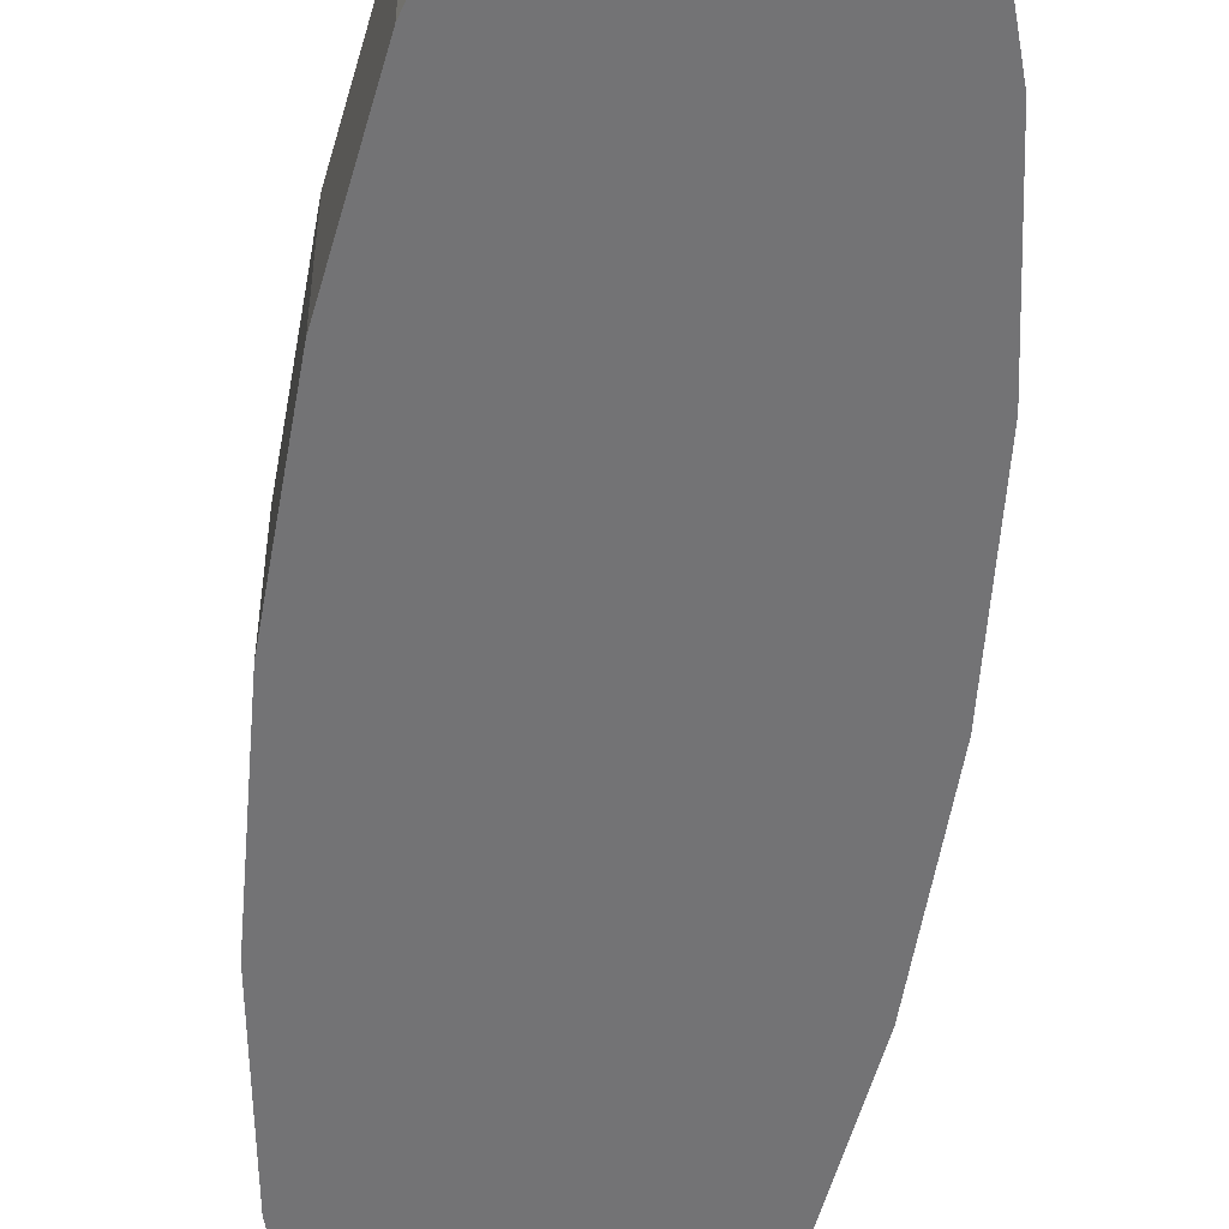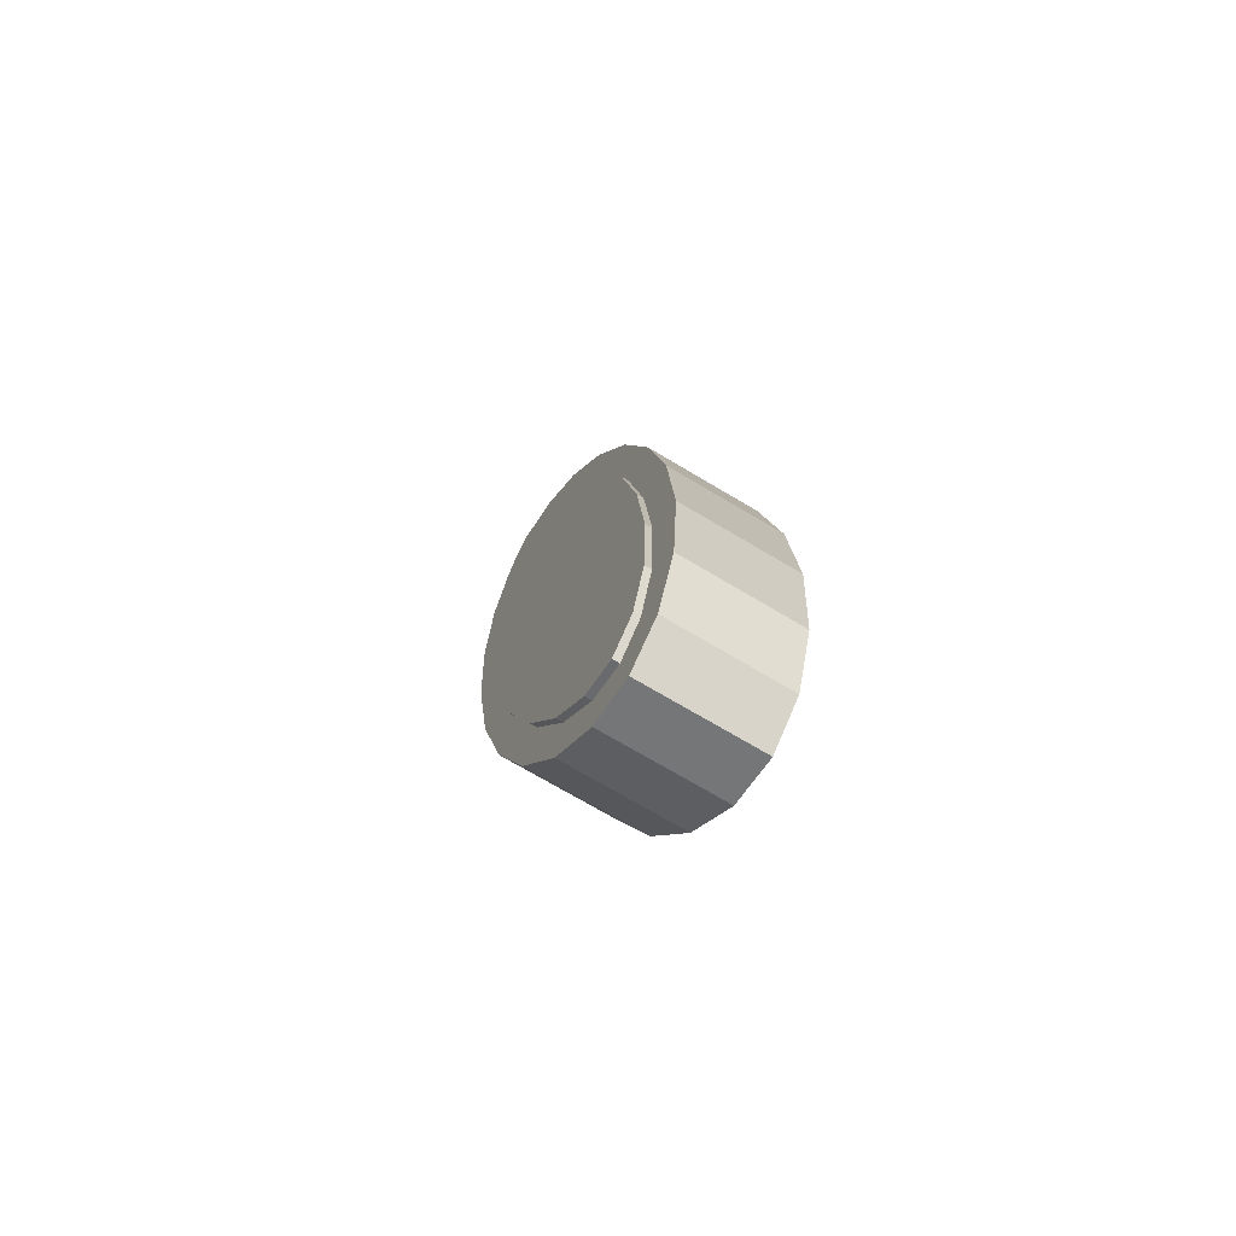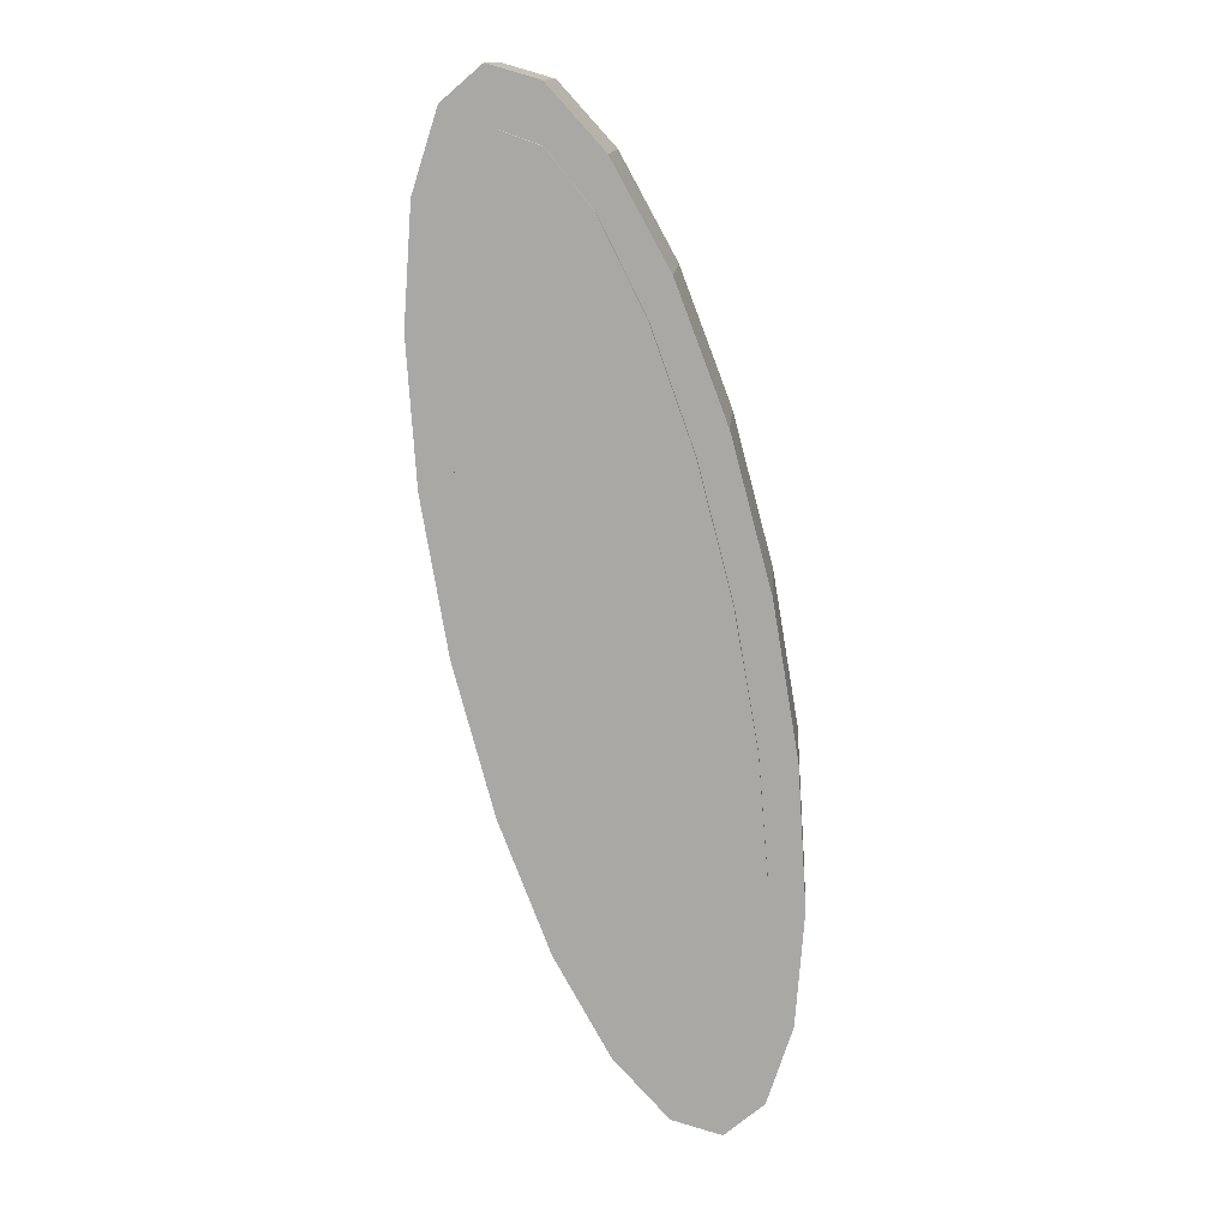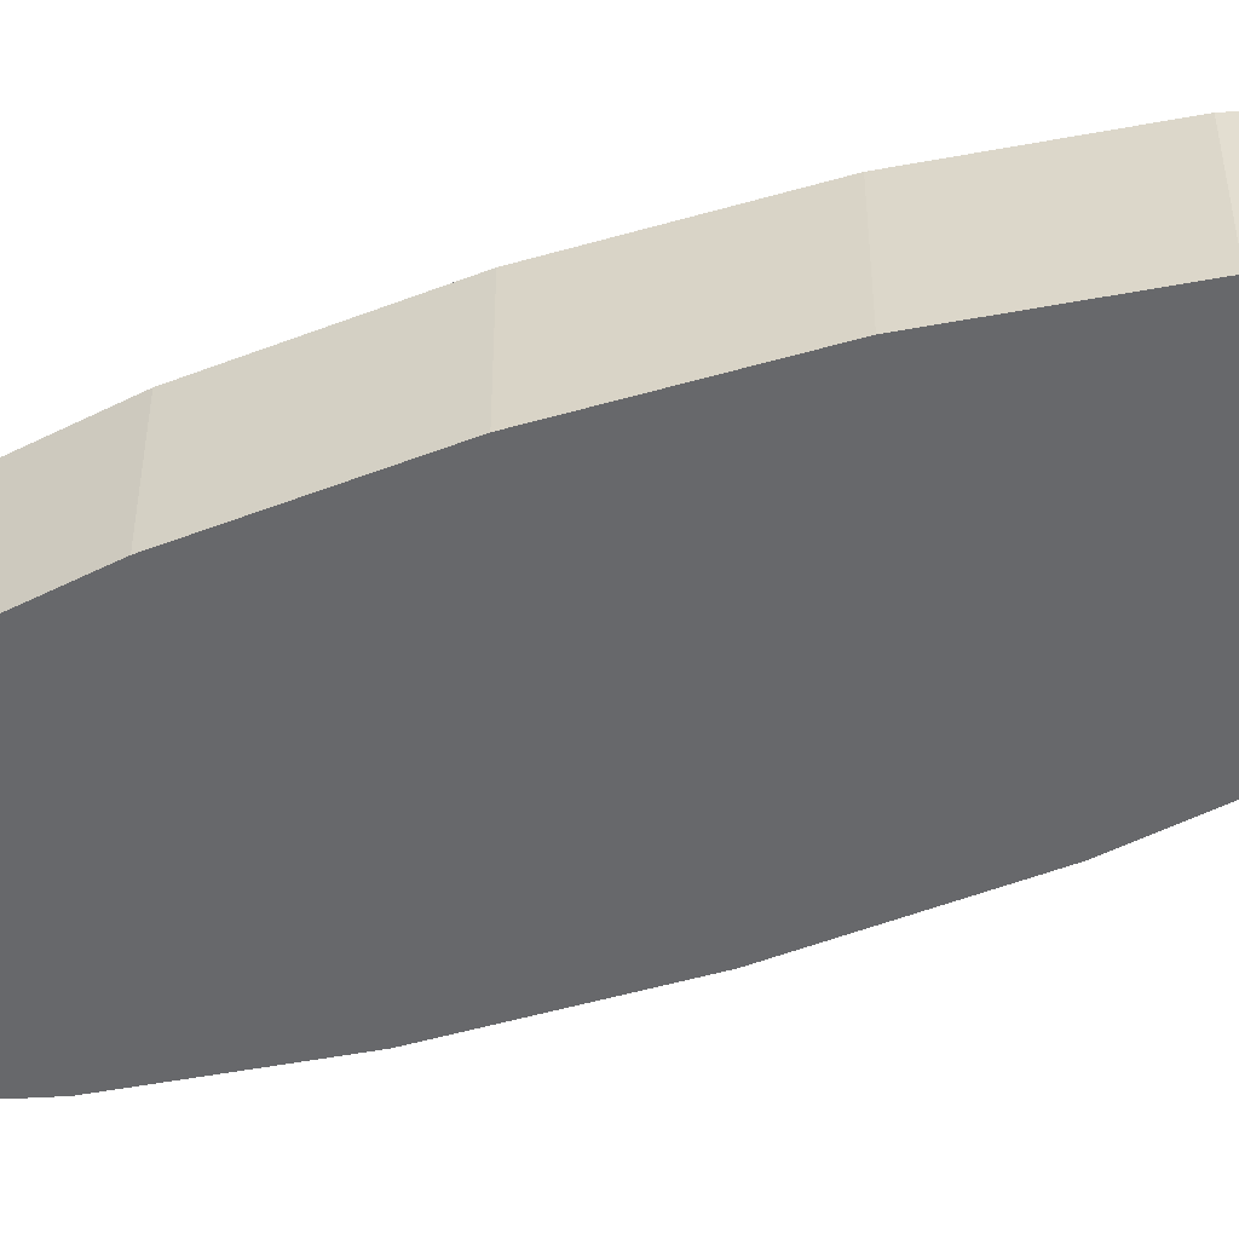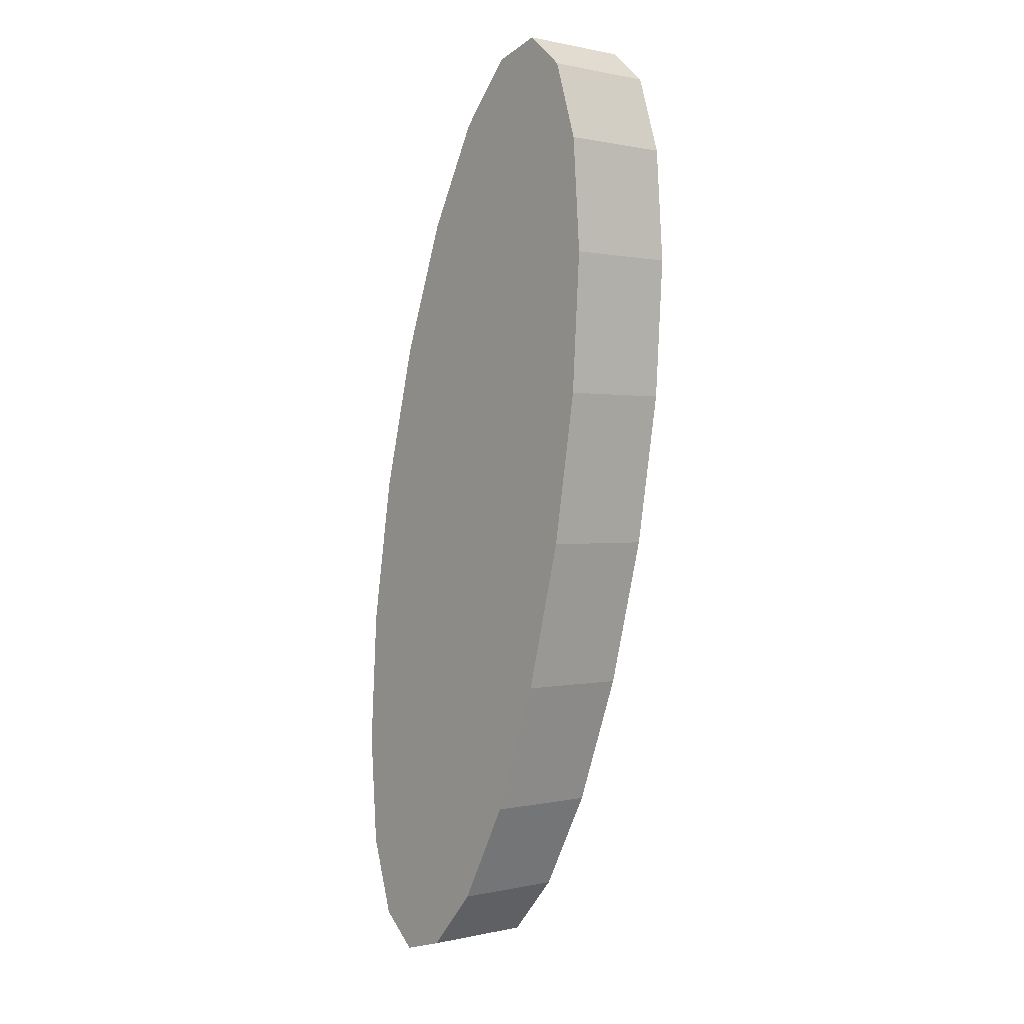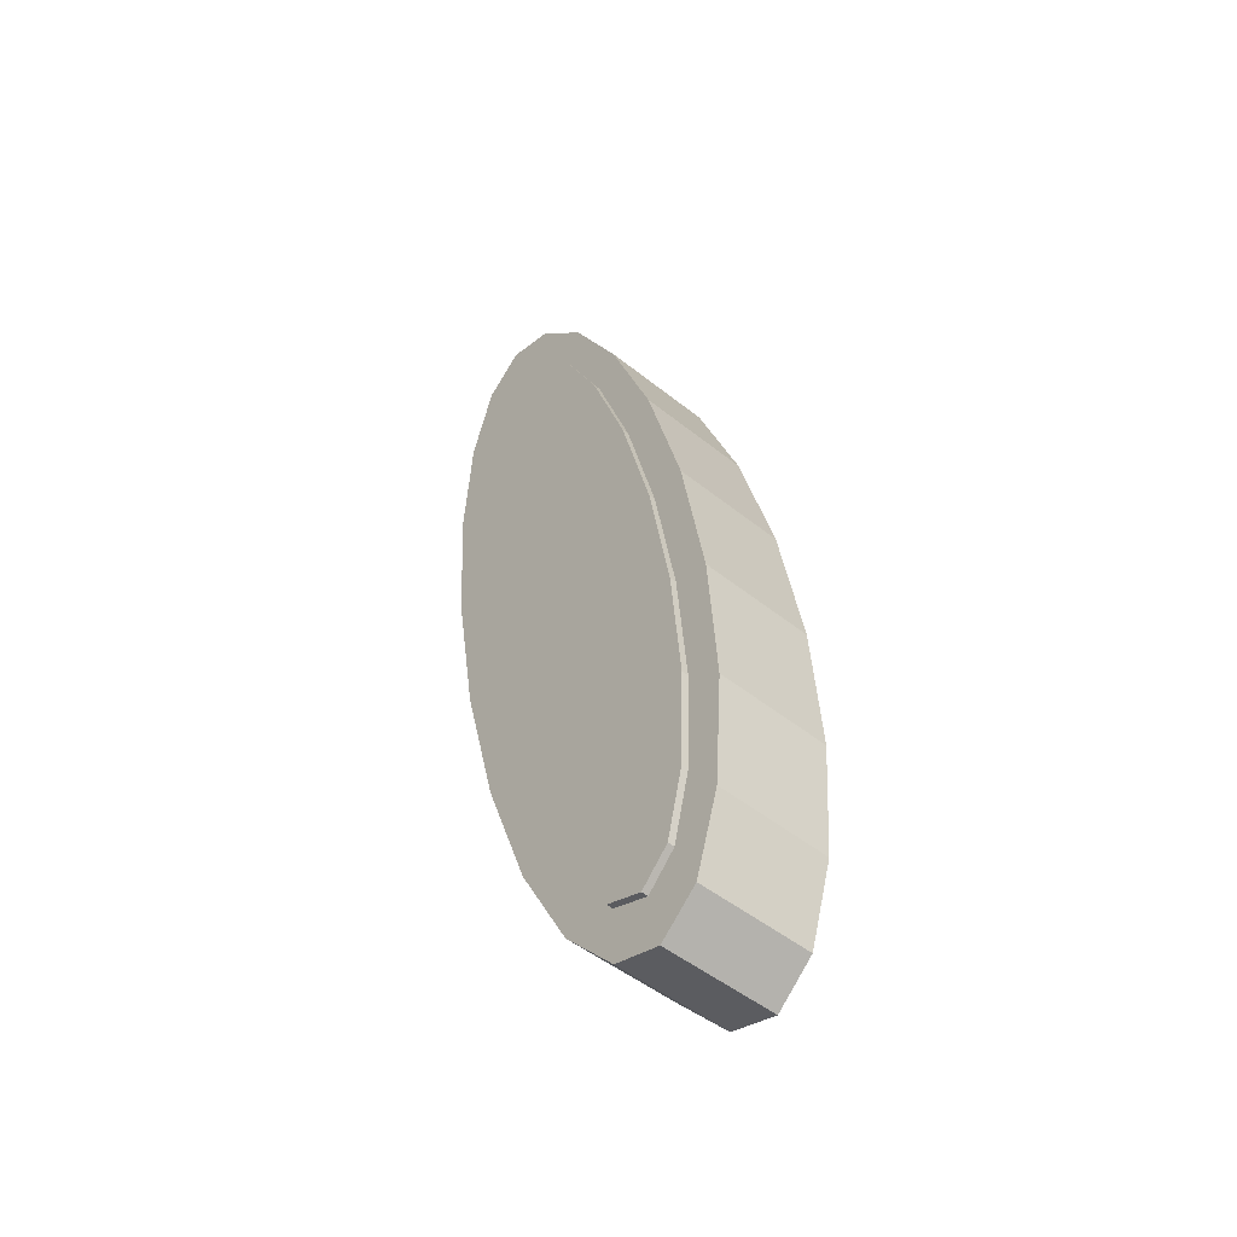
<metadata>
{"format":"obj","ext":"obj","renderer":"f3d","projection":"perspective","resolution":1024,"background":"white","views":[{"elev":-56.0,"azim":-174.9,"up":"+Y"},{"elev":-71.8,"azim":-120.8,"up":"+Z"},{"elev":14.1,"azim":-175.9,"up":"+Z"},{"elev":-52.5,"azim":-57.9,"up":"+Y"},{"elev":0.6,"azim":50.3,"up":"+Z"},{"elev":-49.3,"azim":-131.5,"up":"+Z"}]}
</metadata>
<code>
o flipder
v -0.2805 0.07202 -0.9923
v -0.3019 0.07202 -0.9074
v -0.2805 0.08291 -0.9923
v -0.3019 0.08291 -0.9074
v -0.3062 0.07202 -0.7815
v -0.3062 0.08291 -0.7815
v -0.2929 0.07202 -0.6268
v -0.2929 0.08291 -0.6268
v -0.2634 0.07202 -0.4586
v -0.2634 0.08291 -0.4586
v -0.2205 0.07202 -0.2933
v -0.2205 0.08291 -0.2933
v -0.1685 0.07202 -0.1471
v -0.1685 0.08291 -0.1471
v -0.1124 0.07202 -0.03426
v -0.1124 0.08291 -0.03426
v -0.05771 0.07202 0.03413
v -0.05771 0.08291 0.03413
v -0.009797 0.07202 0.05139
v -0.009797 0.08291 0.05139
v 0.02665 0.07202 0.01582
v 0.02665 0.08291 0.01582
v 0.04806 0.07202 -0.06909
v 0.04806 0.08291 -0.06909
v 0.05234 0.07202 -0.195
v 0.05234 0.08291 -0.195
v 0.03908 0.07202 -0.3497
v 0.03908 0.08291 -0.3497
v 0.00957 0.07202 -0.5179
v 0.00957 0.08291 -0.5179
v -0.0333 0.07202 -0.6832
v -0.0333 0.08291 -0.6832
v -0.08534 0.07202 -0.8294
v -0.08534 0.08291 -0.8294
v -0.1414 0.07202 -0.9423
v -0.1414 0.08291 -0.9423
v -0.1961 0.07202 -1.011
v -0.1961 0.08291 -1.011
v -0.244 0.07202 -1.028
v -0.244 0.08291 -1.028
v -0.1269 0.07202 -0.4883
v -0.1269 0.08291 -0.4883
v -0.3076 -0.06947 -1.054
v -0.3387 -0.06947 -0.9571
v -0.349 -0.06947 -0.814
v -0.3376 -0.06947 -0.6391
v -0.3056 -0.06947 -0.4495
v -0.2561 -0.06947 -0.2636
v -0.194 -0.06947 -0.09971
v -0.1253 -0.06947 0.02614
v -0.05672 -0.06947 0.1016
v 0.004961 -0.06947 0.1194
v 0.05373 -0.06947 0.07766
v 0.08482 -0.06947 -0.01946
v 0.09518 -0.06947 -0.1625
v 0.08381 -0.06947 -0.3374
v 0.0518 -0.06947 -0.527
v 0.002301 -0.06947 -0.7129
v -0.05985 -0.06947 -0.8768
v -0.1286 -0.06947 -1.003
v -0.1971 -0.06947 -1.078
v -0.2588 -0.06947 -1.096
v -0.3076 0.0745 -1.054
v -0.3387 0.0745 -0.9571
v -0.349 0.0745 -0.814
v -0.3376 0.0745 -0.6391
v -0.3056 0.0745 -0.4495
v -0.2561 0.0745 -0.2636
v -0.194 0.0745 -0.09971
v -0.1253 0.0745 0.02614
v -0.05672 0.0745 0.1016
v 0.004961 0.0745 0.1194
v 0.05373 0.0745 0.07766
v 0.08482 0.0745 -0.01946
v 0.09518 0.0745 -0.1625
v 0.08381 0.0745 -0.3374
v 0.0518 0.0745 -0.527
v 0.002301 0.0745 -0.7129
v -0.05985 0.0745 -0.8768
v -0.1286 0.0745 -1.003
v -0.1971 0.0745 -1.078
v -0.2588 0.0745 -1.096
v -0.1269 -0.06947 -0.4883
v -0.1269 0.0745 -0.4883
g flipder_PinballNuevo:phong2SG3.001
f 1 2 3
f 3 2 4
f 2 5 4
f 4 5 6
f 5 7 6
f 6 7 8
f 7 9 8
f 8 9 10
f 9 11 10
f 10 11 12
f 11 13 12
f 12 13 14
f 13 15 14
f 14 15 16
f 15 17 16
f 16 17 18
f 17 19 18
f 18 19 20
f 19 21 20
f 20 21 22
f 21 23 22
f 22 23 24
f 23 25 24
f 24 25 26
f 25 27 26
f 26 27 28
f 27 29 28
f 28 29 30
f 29 31 30
f 30 31 32
f 31 33 32
f 32 33 34
f 33 35 34
f 34 35 36
f 35 37 36
f 36 37 38
f 37 39 38
f 38 39 40
f 39 1 40
f 40 1 3
f 2 1 41
f 5 2 41
f 7 5 41
f 9 7 41
f 11 9 41
f 13 11 41
f 15 13 41
f 17 15 41
f 19 17 41
f 21 19 41
f 23 21 41
f 25 23 41
f 27 25 41
f 29 27 41
f 31 29 41
f 33 31 41
f 35 33 41
f 37 35 41
f 39 37 41
f 1 39 41
f 3 4 42
f 4 6 42
f 6 8 42
f 8 10 42
f 10 12 42
f 12 14 42
f 14 16 42
f 16 18 42
f 18 20 42
f 20 22 42
f 22 24 42
f 24 26 42
f 26 28 42
f 28 30 42
f 30 32 42
f 32 34 42
f 34 36 42
f 36 38 42
f 38 40 42
f 40 3 42
g flipder_PinballNuevo:phong1SG6.001
f 43 44 63
f 63 44 64
f 44 45 64
f 64 45 65
f 45 46 65
f 65 46 66
f 46 47 66
f 66 47 67
f 47 48 67
f 67 48 68
f 48 49 68
f 68 49 69
f 49 50 69
f 69 50 70
f 50 51 70
f 70 51 71
f 51 52 71
f 71 52 72
f 52 53 72
f 72 53 73
f 53 54 73
f 73 54 74
f 54 55 74
f 74 55 75
f 55 56 75
f 75 56 76
f 56 57 76
f 76 57 77
f 57 58 77
f 77 58 78
f 58 59 78
f 78 59 79
f 59 60 79
f 79 60 80
f 60 61 80
f 80 61 81
f 61 62 81
f 81 62 82
f 62 43 82
f 82 43 63
f 44 43 83
f 45 44 83
f 46 45 83
f 47 46 83
f 48 47 83
f 49 48 83
f 50 49 83
f 51 50 83
f 52 51 83
f 53 52 83
f 54 53 83
f 55 54 83
f 56 55 83
f 57 56 83
f 58 57 83
f 59 58 83
f 60 59 83
f 61 60 83
f 62 61 83
f 43 62 83
f 63 64 84
f 64 65 84
f 65 66 84
f 66 67 84
f 67 68 84
f 68 69 84
f 69 70 84
f 70 71 84
f 71 72 84
f 72 73 84
f 73 74 84
f 74 75 84
f 75 76 84
f 76 77 84
f 77 78 84
f 78 79 84
f 79 80 84
f 80 81 84
f 81 82 84
f 82 63 84

</code>
